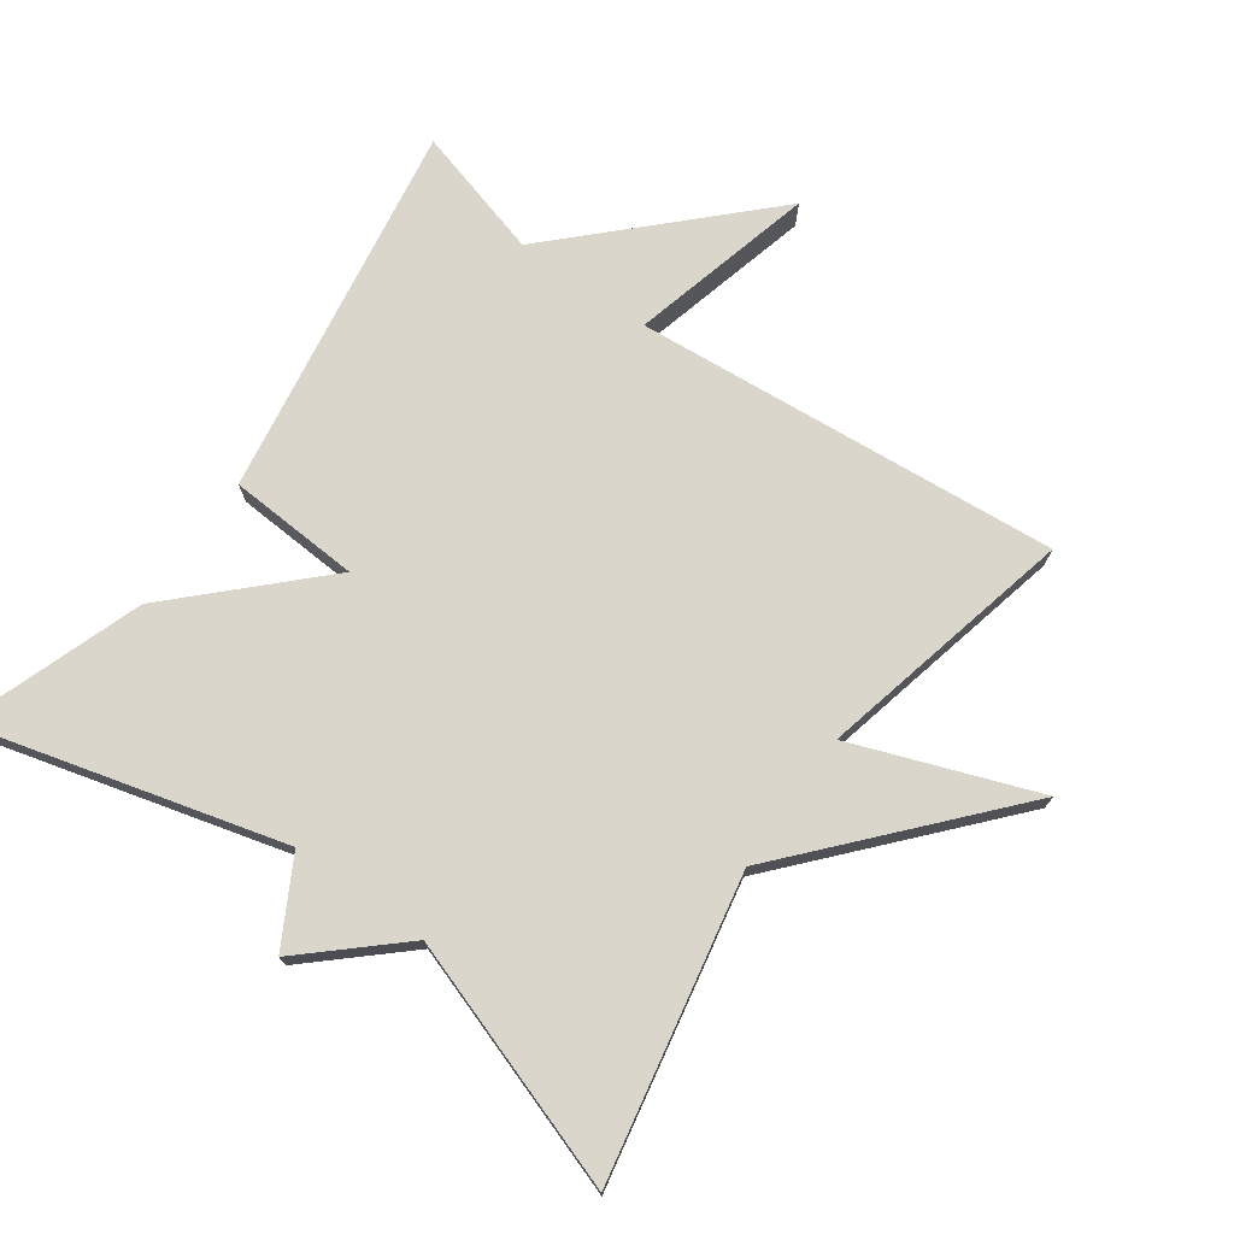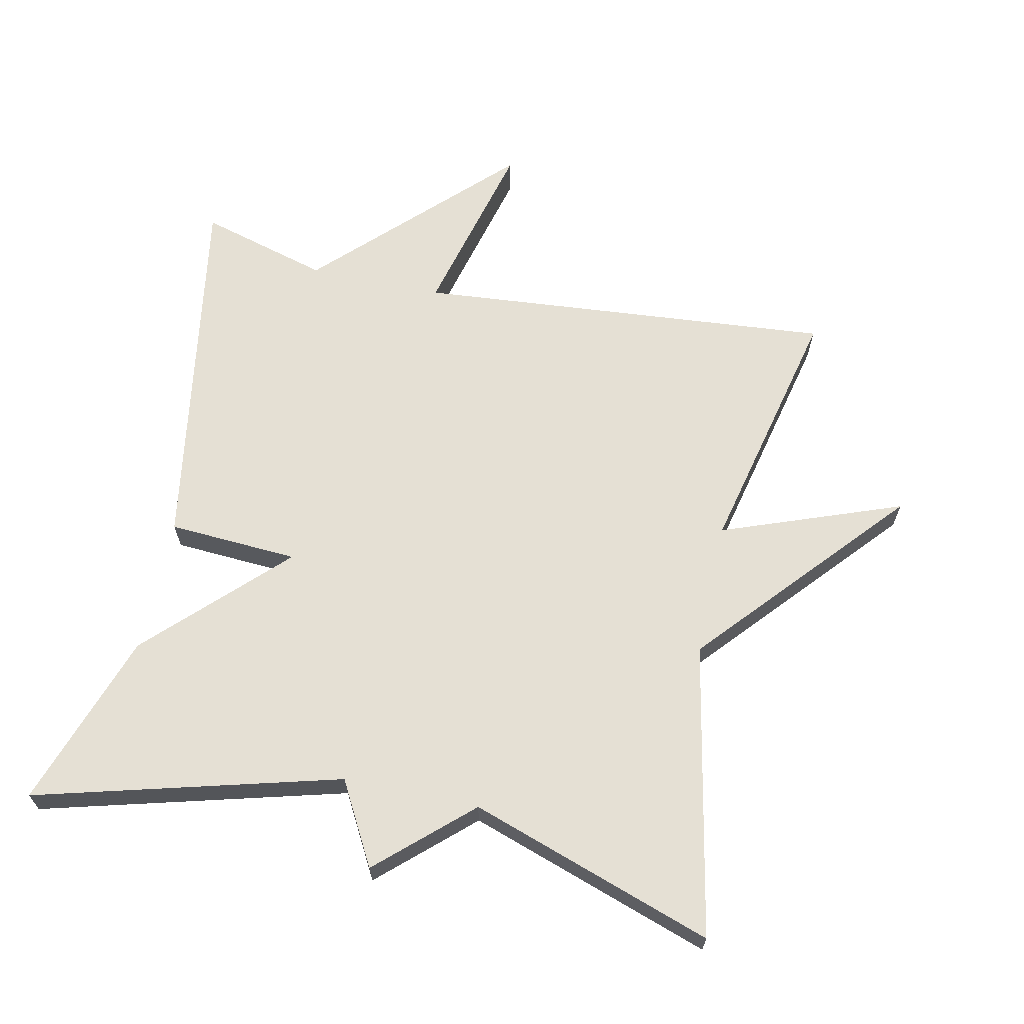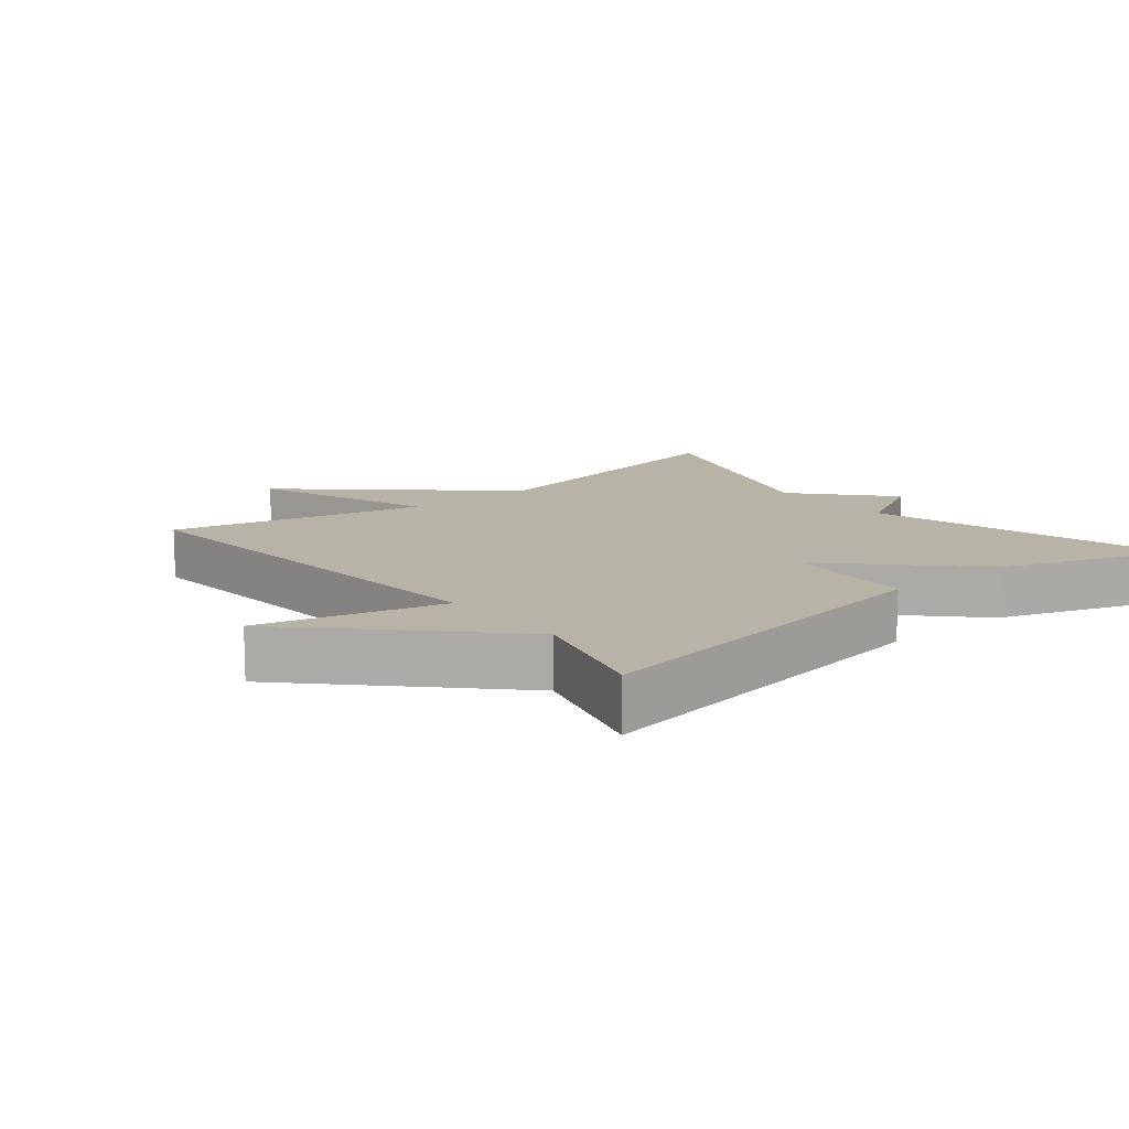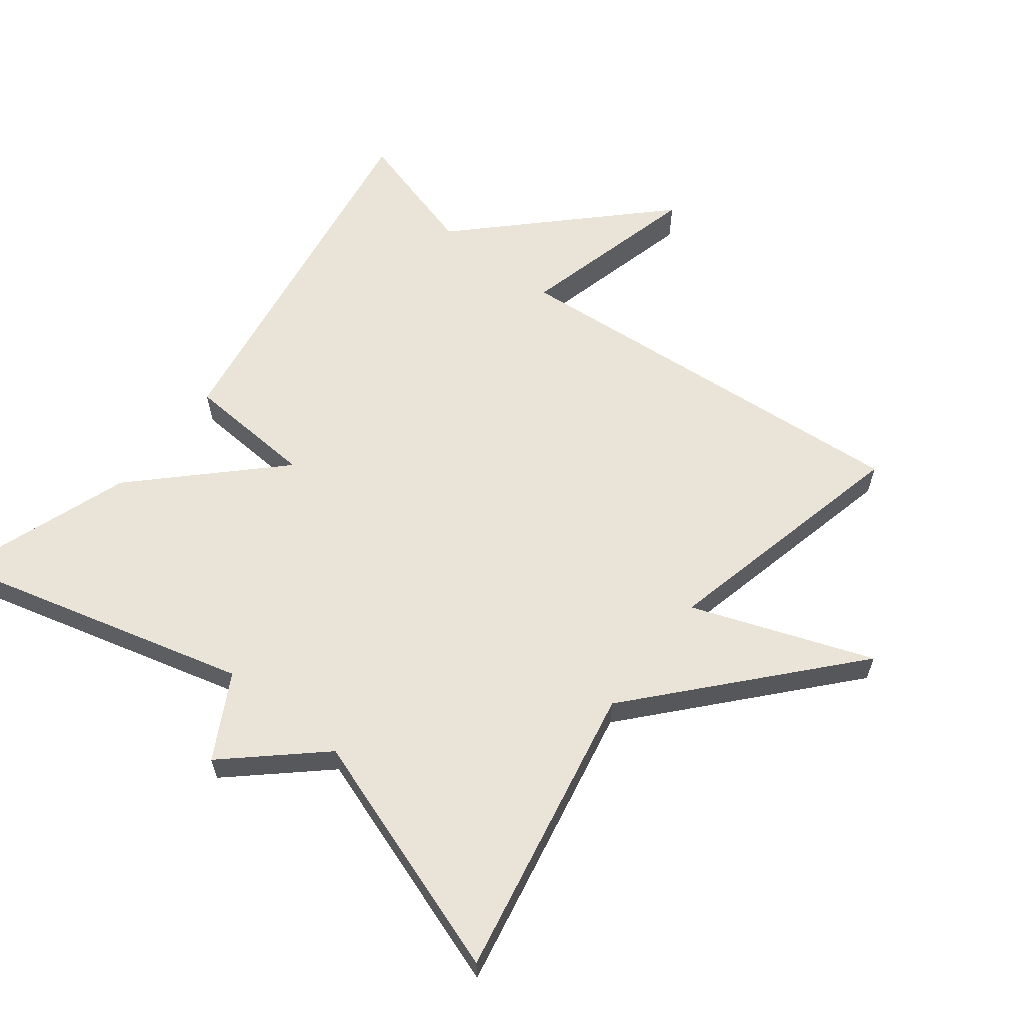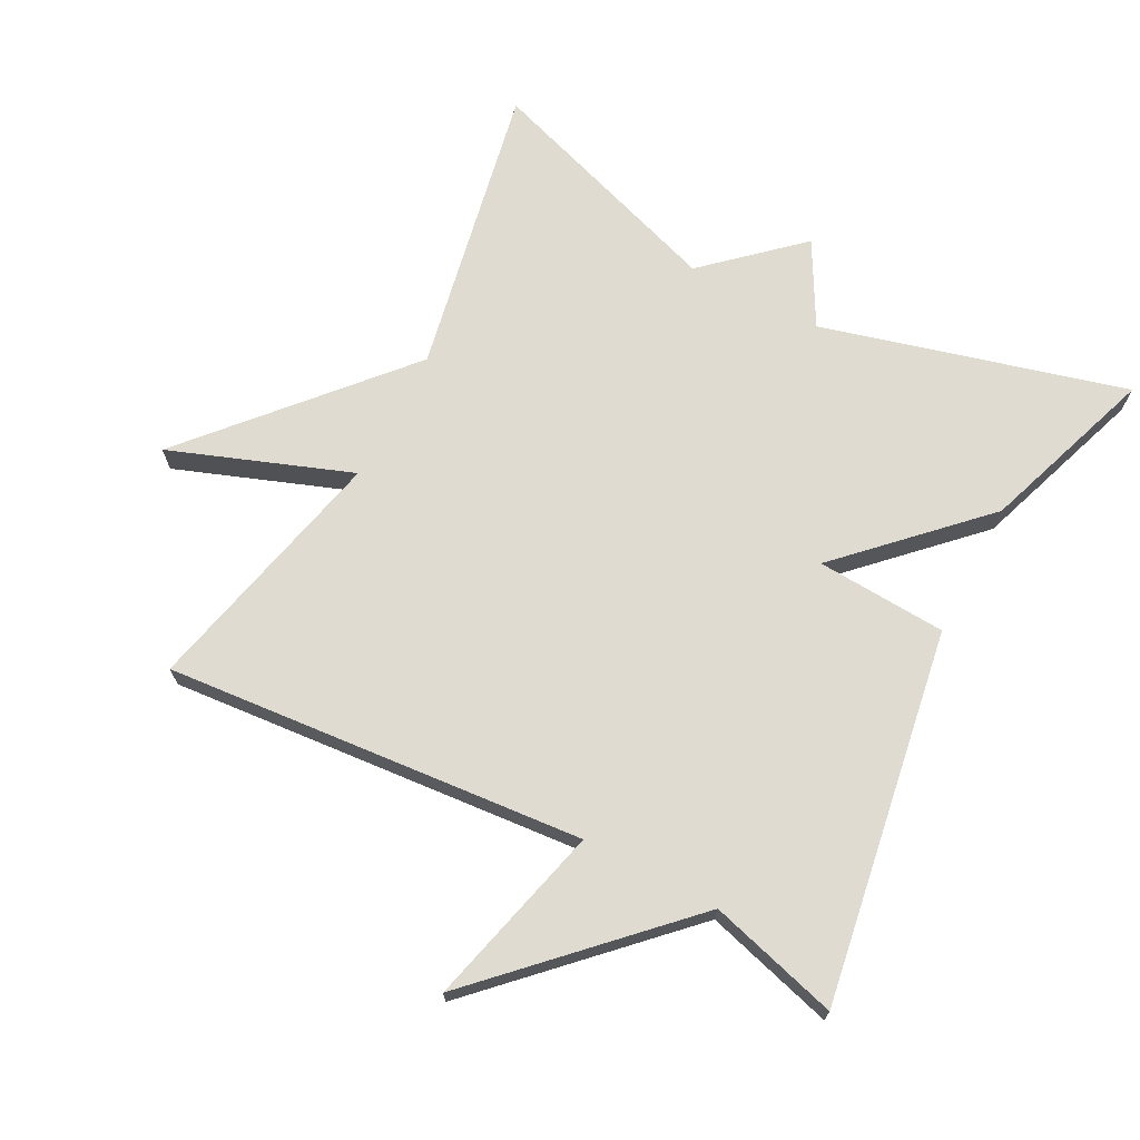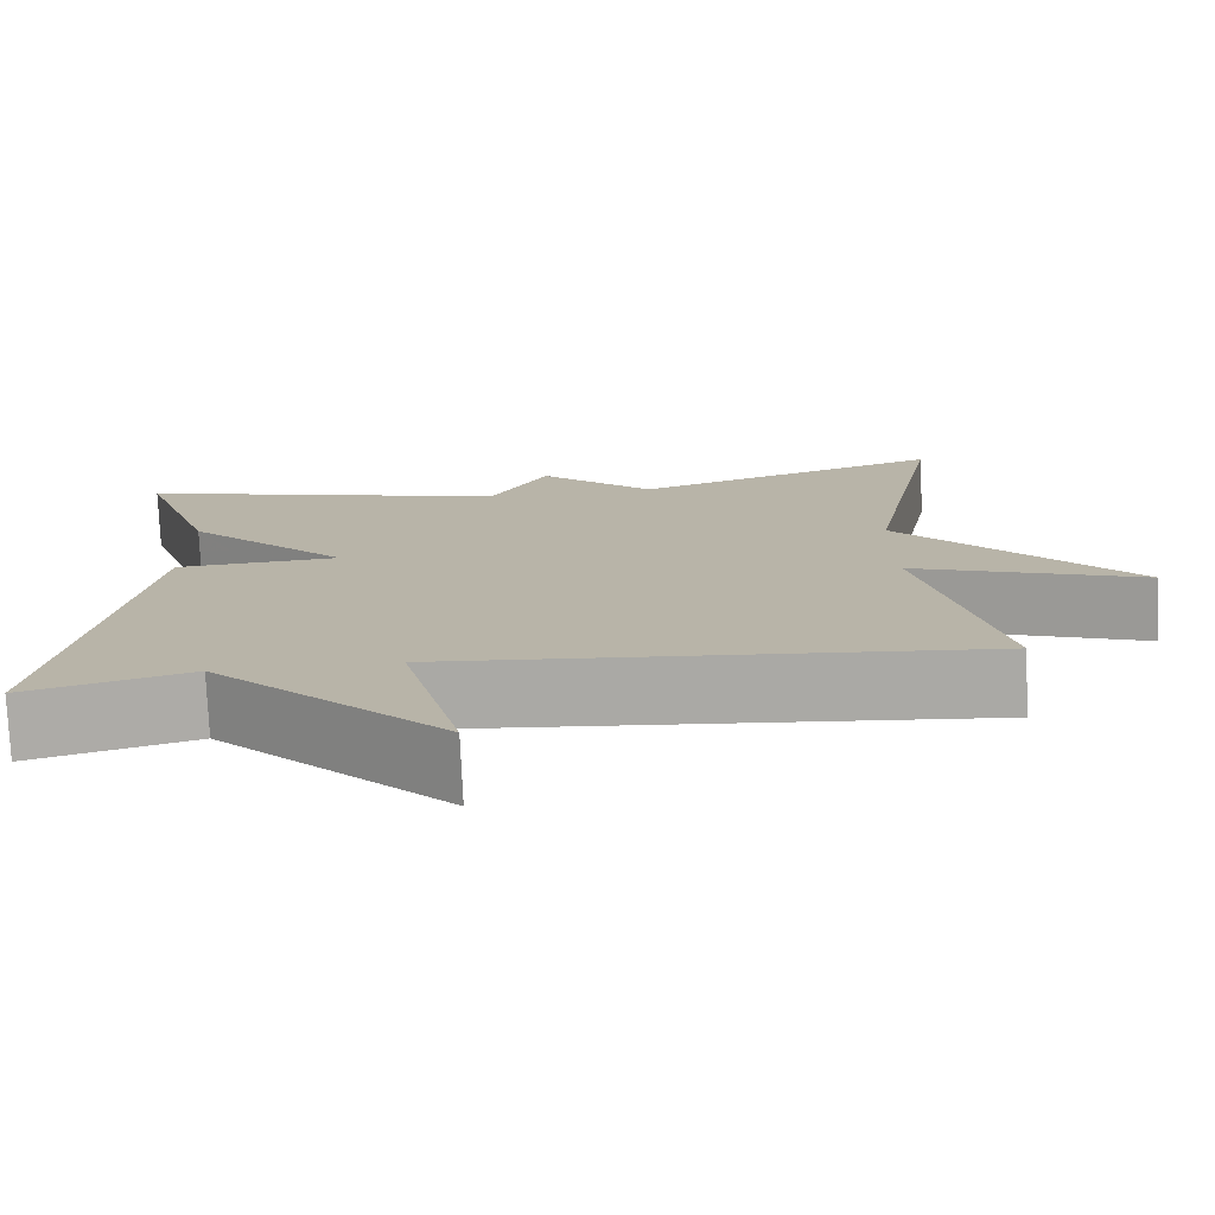
<metadata>
{"format":"obj","ext":"obj","renderer":"f3d","projection":"perspective","resolution":1024,"background":"white","views":[{"elev":73.6,"azim":35.6,"up":"+Y"},{"elev":65.5,"azim":12.1,"up":"+Y"},{"elev":12.9,"azim":-129.0,"up":"+Y"},{"elev":61.1,"azim":38.0,"up":"+Y"},{"elev":69.9,"azim":-152.2,"up":"+Y"},{"elev":-76.5,"azim":2.6,"up":"+Z"}]}
</metadata>
<code>
v -0.5 0.07 -0.5
v -0.411 0.07 0.043
v -0.221 0.07 0.054
v -0.411 0.07 0.243
v -0.5 0.07 0.5
v -0.057 0.07 0.38
v 0.01 0.07 0.501
v 0.143 0.07 0.38
v 0.5 0.07 0.5
v 0.415 0.07 0.072
v 0.678 0.07 -0.226
v 0.415 0.07 -0.128
v 0.5 0.07 -0.5
v -0.111 0.07 -0.447
v -0.044 0.07 -0.713
v -0.311 0.07 -0.447
v -0.5 0 -0.5
v -0.411 0 0.043
v -0.221 0 0.054
v -0.411 0 0.243
v -0.5 0 0.5
v -0.057 0 0.38
v 0.01 0 0.501
v 0.143 0 0.38
v 0.5 0 0.5
v 0.415 0 0.072
v 0.678 0 -0.226
v 0.415 0 -0.128
v 0.5 0 -0.5
v -0.111 0 -0.447
v -0.044 0 -0.713
v -0.311 0 -0.447
f 14 15 16
f 12 13 14
f 12 14 16
f 10 11 12
f 1 2 3
f 16 1 3
f 12 16 3
f 10 12 3
f 8 9 10 3
f 6 7 8 3
f 3 4 5 6
f 32 31 30
f 30 29 28
f 32 30 28
f 28 27 26
f 19 18 17
f 19 17 32
f 19 32 28
f 19 28 26
f 19 26 25 24
f 19 24 23 22
f 22 21 20 19
f 1 17 18 2
f 2 18 19 3
f 3 19 20 4
f 4 20 21 5
f 5 21 22 6
f 6 22 23 7
f 7 23 24 8
f 8 24 25 9
f 9 25 26 10
f 10 26 27 11
f 11 27 28 12
f 12 28 29 13
f 13 29 30 14
f 14 30 31 15
f 15 31 32 16
f 16 32 17 1

</code>
